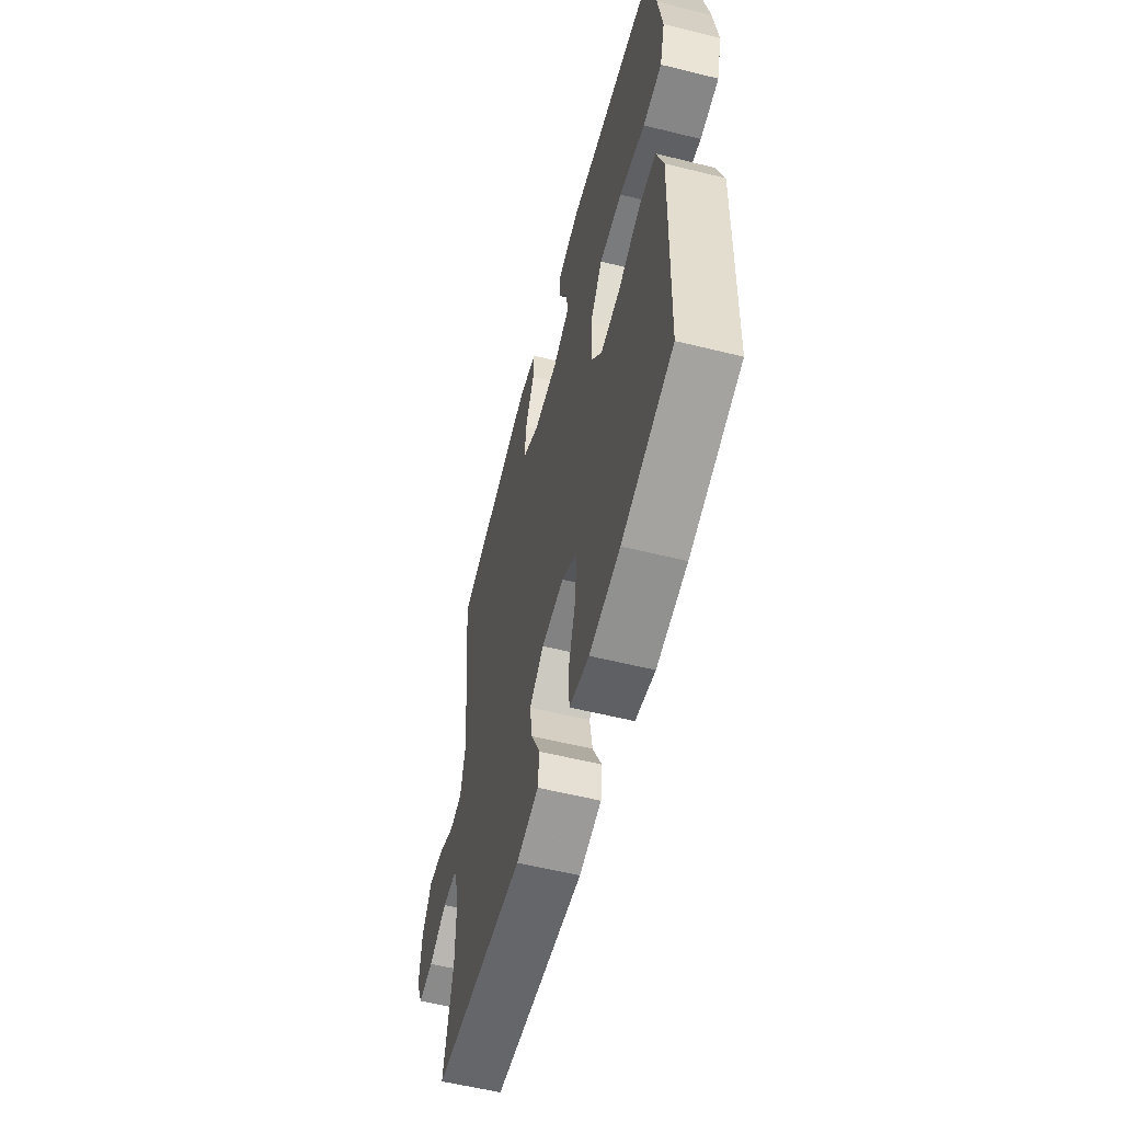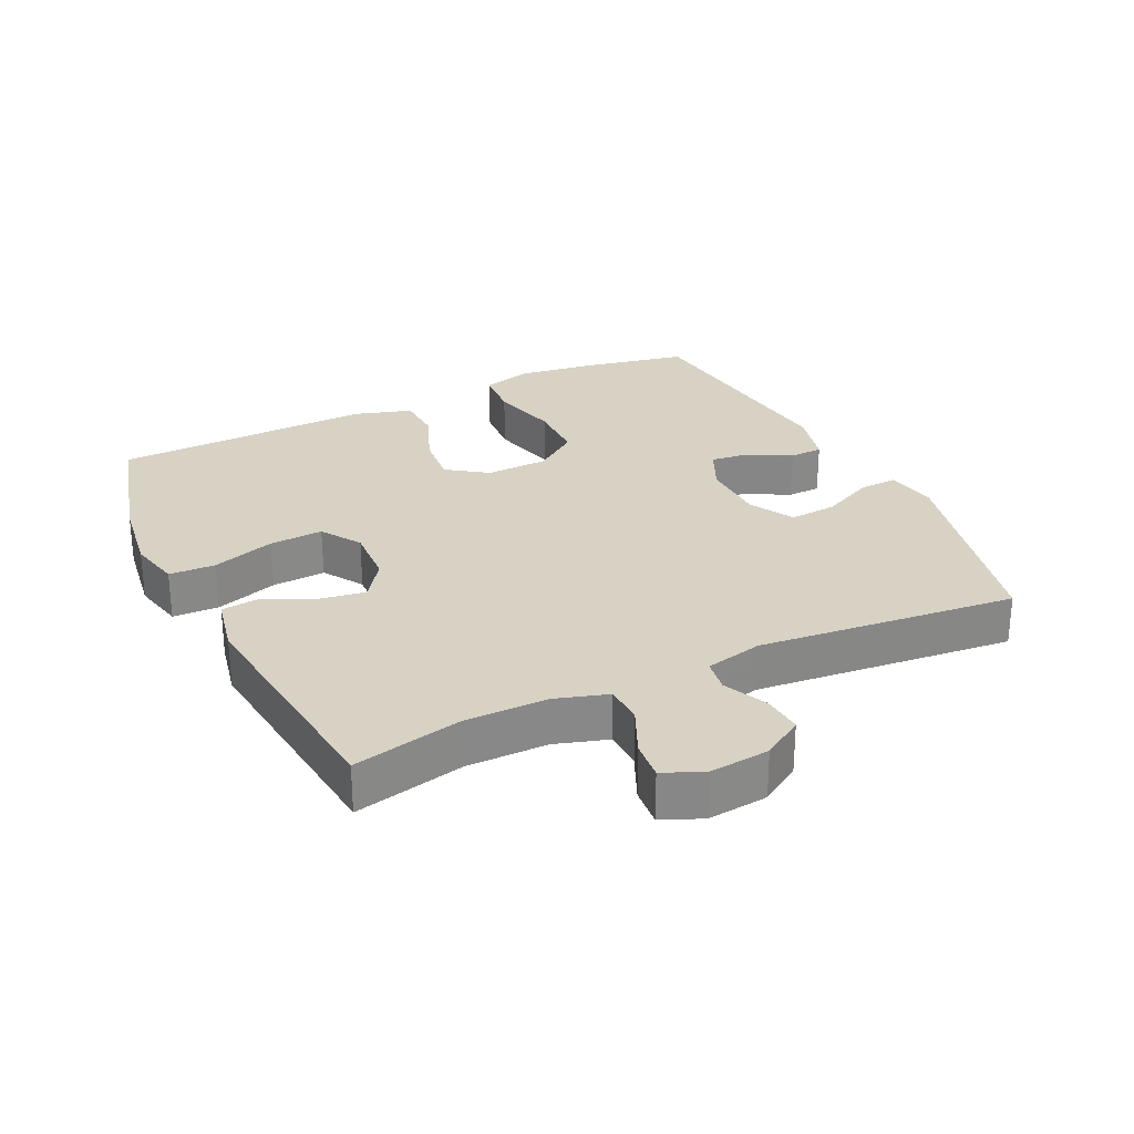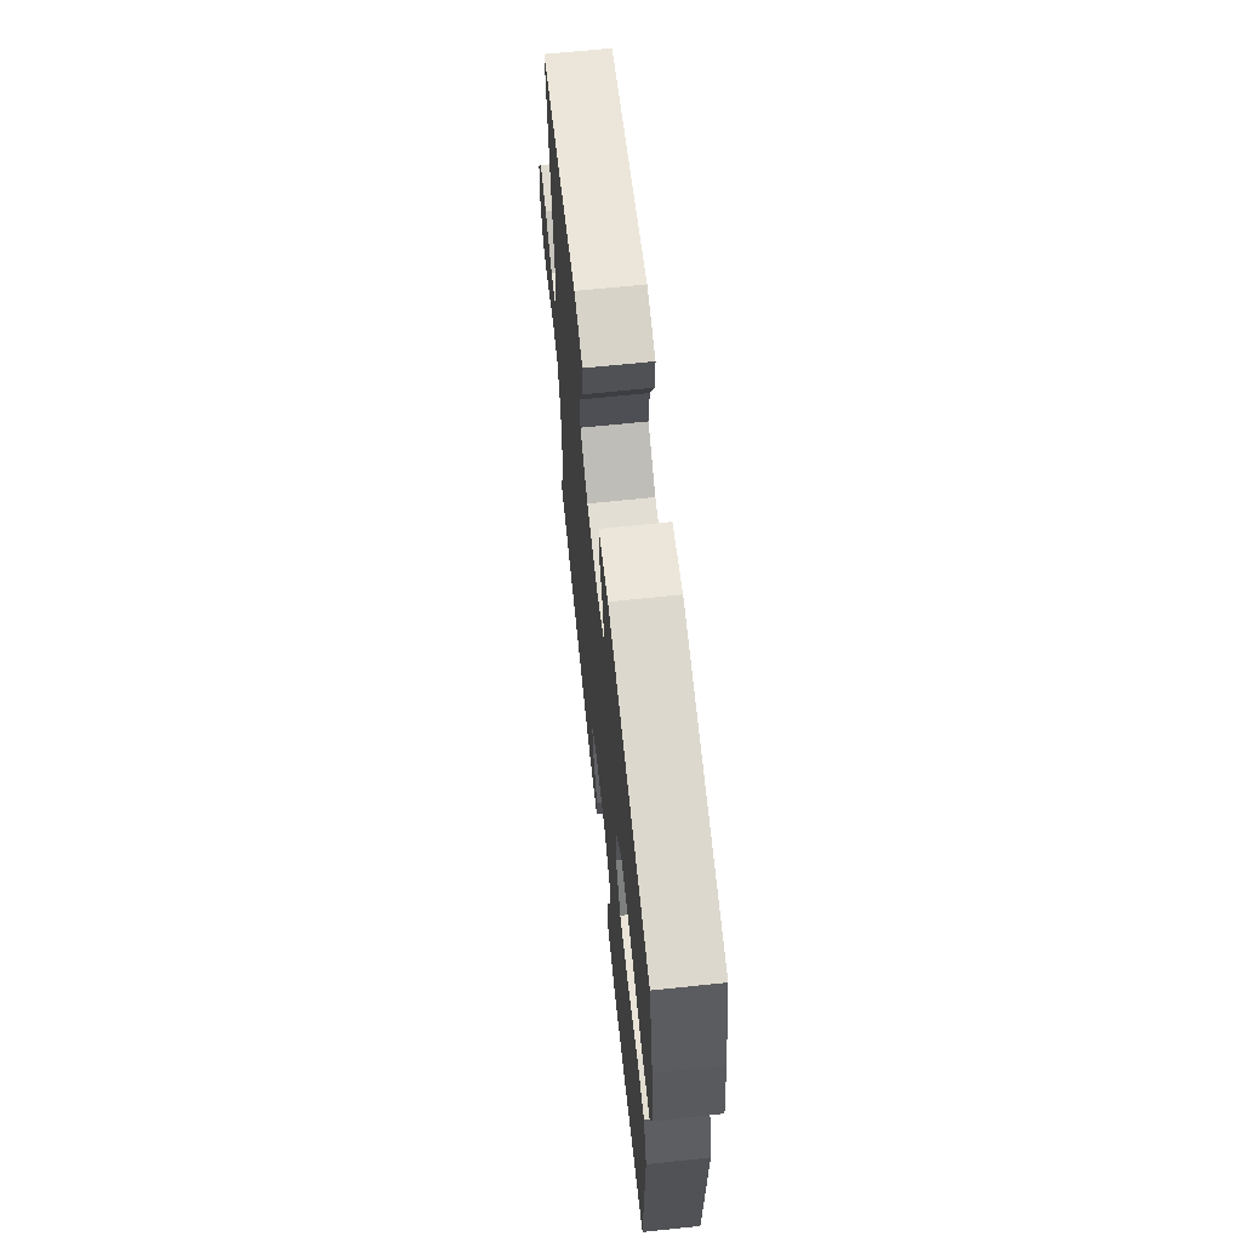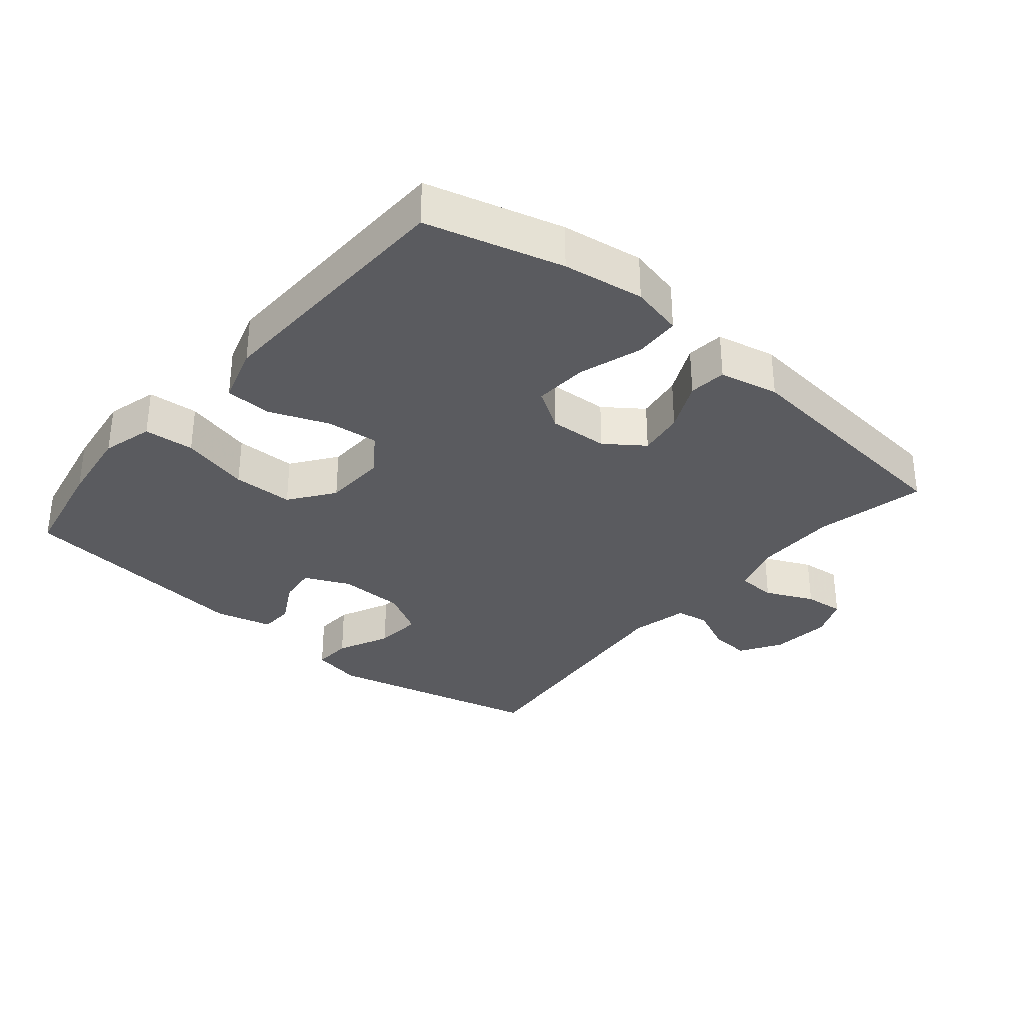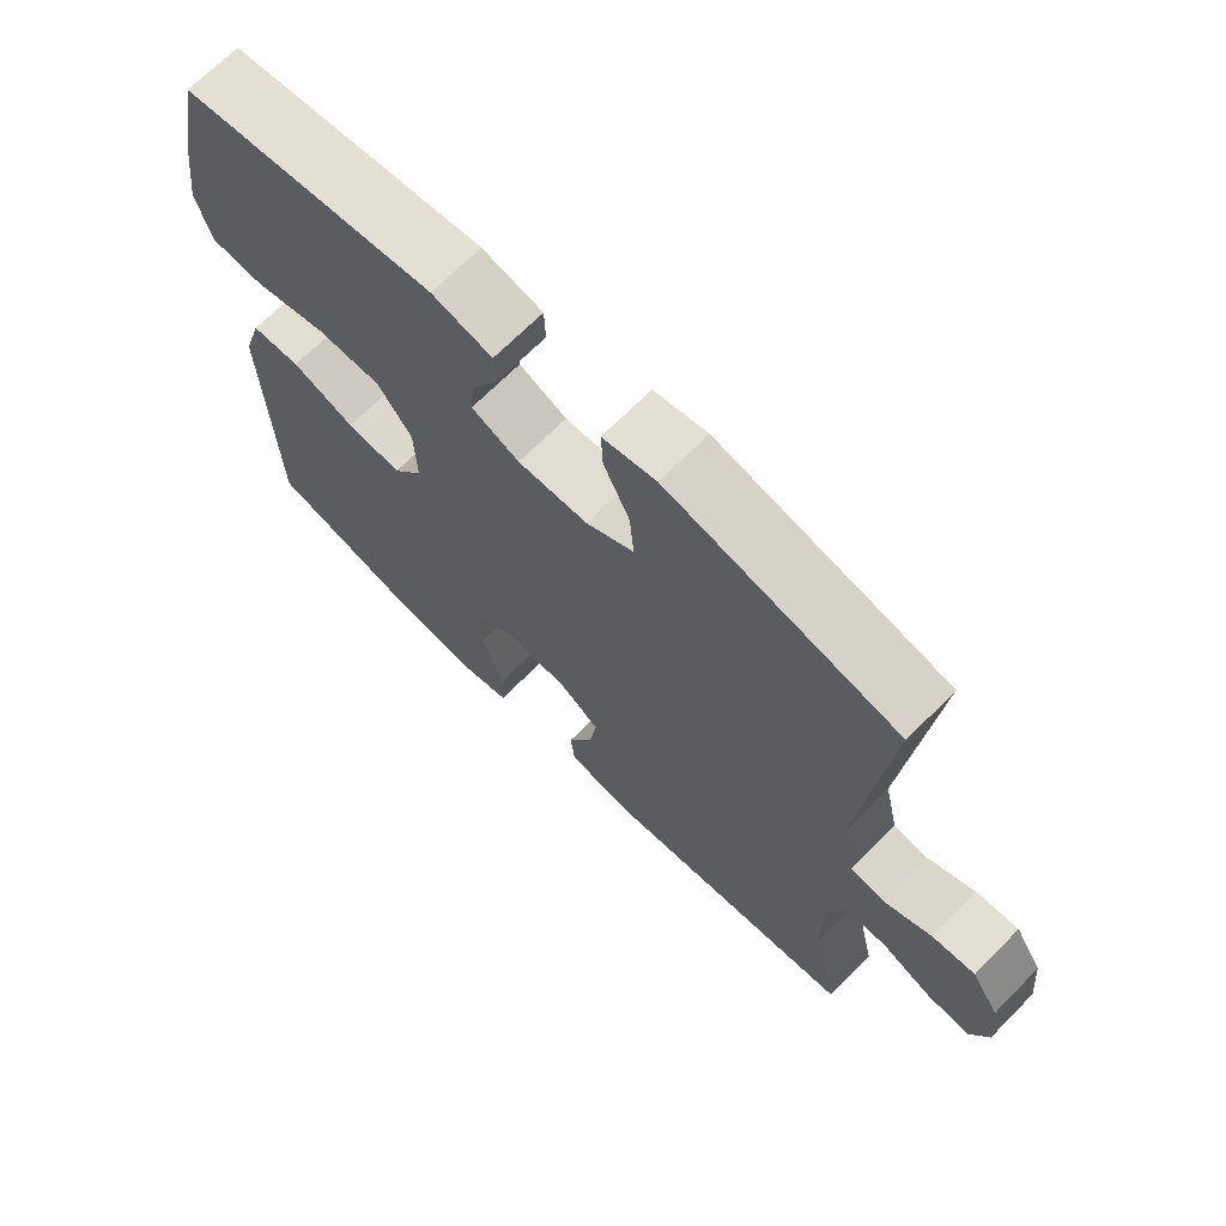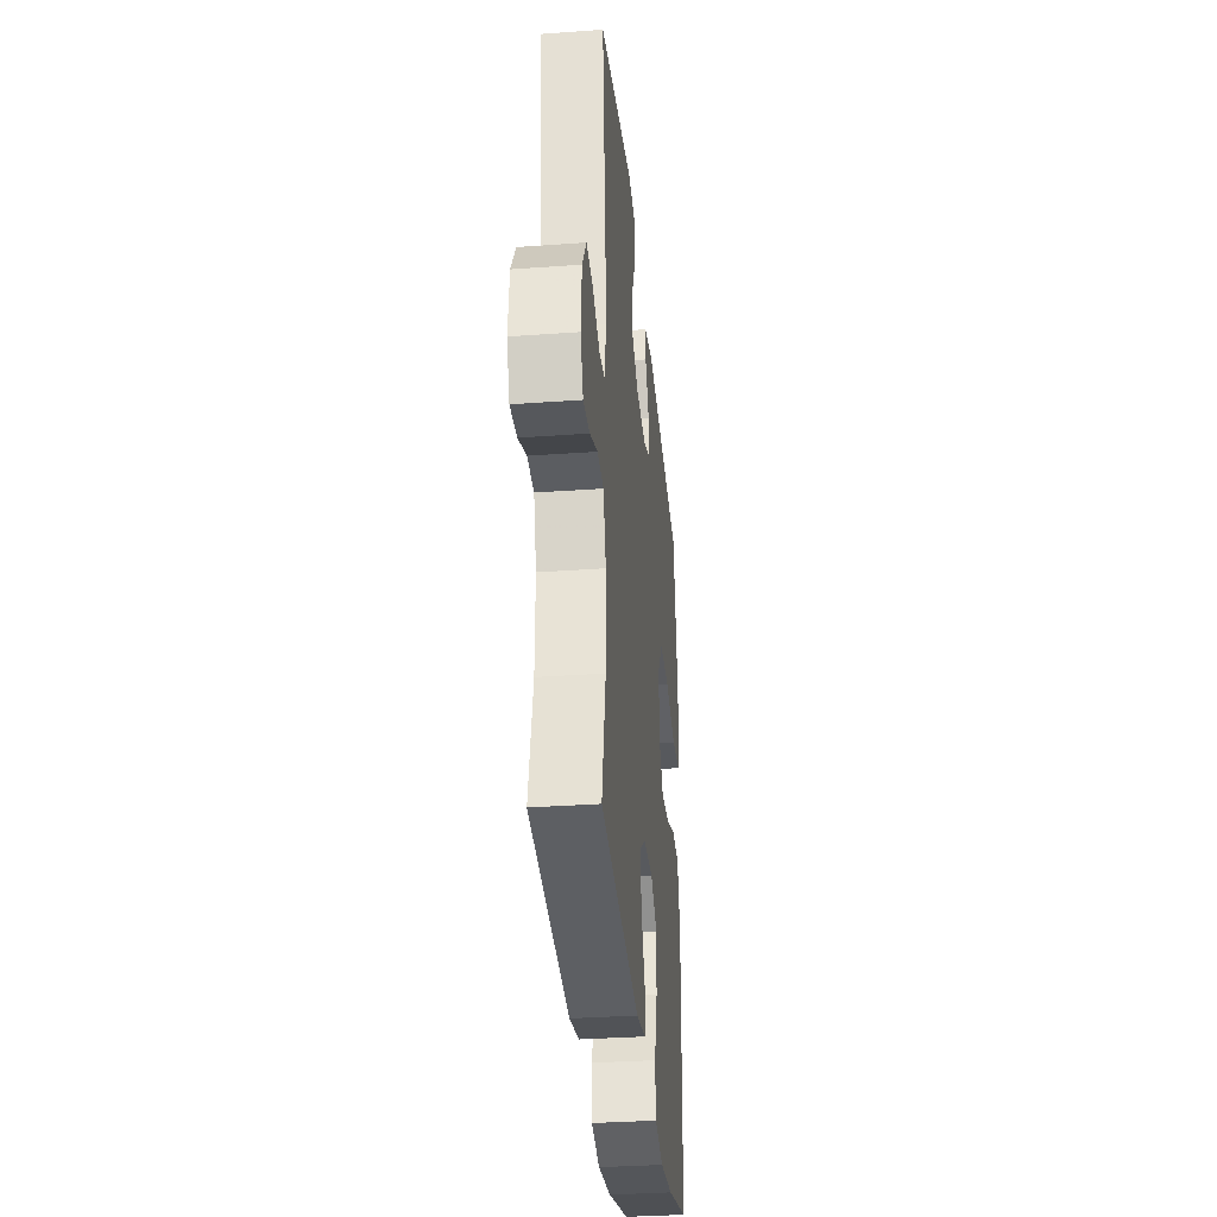
<metadata>
{"format":"obj","ext":"obj","renderer":"f3d","projection":"perspective","resolution":1024,"background":"white","views":[{"elev":-57.7,"azim":75.6,"up":"+Z"},{"elev":27.7,"azim":-115.8,"up":"+Y"},{"elev":66.1,"azim":84.0,"up":"+Z"},{"elev":-33.0,"azim":140.0,"up":"+Y"},{"elev":68.8,"azim":-135.3,"up":"+Z"},{"elev":-33.9,"azim":-84.4,"up":"+Z"}]}
</metadata>
<code>
v 0.5 0.07 0.5
v 0.532 0.07 0.34
v 0.548 0.07 0.223
v 0.527 0.07 0.146
v 0.451 0.07 0.14
v 0.347 0.07 0.166
v 0.255 0.07 0.165
v 0.206 0.07 0.098
v 0.203 0.07 0.003
v 0.246 0.07 -0.058
v 0.325 0.07 -0.05
v 0.415 0.07 -0.015
v 0.485 0.07 -0.018
v 0.512 0.07 -0.105
v 0.508 0.07 -0.239
v 0.5 0.07 -0.5
v 0.294 0.07 -0.556
v 0.171 0.07 -0.574
v 0.092 0.07 -0.556
v 0.089 0.07 -0.486
v 0.12 0.07 -0.391
v 0.125 0.07 -0.309
v 0.064 0.07 -0.27
v -0.026 0.07 -0.275
v -0.084 0.07 -0.317
v -0.073 0.07 -0.387
v -0.037 0.07 -0.463
v -0.043 0.07 -0.52
v -0.133 0.07 -0.539
v -0.5 0.07 -0.5
v -0.463 0.07 -0.333
v -0.463 0.07 -0.209
v -0.488 0.07 -0.129
v -0.547 0.07 -0.127
v -0.62 0.07 -0.16
v -0.68 0.07 -0.166
v -0.706 0.07 -0.105
v -0.697 0.07 -0.014
v -0.658 0.07 0.048
v -0.597 0.07 0.043
v -0.53 0.07 0.012
v -0.48 0.07 0.02
v -0.46 0.07 0.107
v -0.5 0.07 0.5
v -0.173 0.07 0.578
v -0.097 0.07 0.563
v -0.1 0.07 0.505
v -0.137 0.07 0.426
v -0.143 0.07 0.354
v -0.075 0.07 0.316
v 0.025 0.07 0.314
v 0.093 0.07 0.345
v 0.086 0.07 0.402
v 0.05 0.07 0.468
v 0.052 0.07 0.519
v 0.138 0.07 0.541
v 0.5 0 0.5
v 0.532 0 0.34
v 0.548 0 0.223
v 0.527 0 0.146
v 0.451 0 0.14
v 0.347 0 0.166
v 0.255 0 0.165
v 0.206 0 0.098
v 0.203 0 0.003
v 0.246 0 -0.058
v 0.325 0 -0.05
v 0.415 0 -0.015
v 0.485 0 -0.018
v 0.512 0 -0.105
v 0.508 0 -0.239
v 0.5 0 -0.5
v 0.294 0 -0.556
v 0.171 0 -0.574
v 0.092 0 -0.556
v 0.089 0 -0.486
v 0.12 0 -0.391
v 0.125 0 -0.309
v 0.064 0 -0.27
v -0.026 0 -0.275
v -0.084 0 -0.317
v -0.073 0 -0.387
v -0.037 0 -0.463
v -0.043 0 -0.52
v -0.133 0 -0.539
v -0.5 0 -0.5
v -0.463 0 -0.333
v -0.463 0 -0.209
v -0.488 0 -0.129
v -0.547 0 -0.127
v -0.62 0 -0.16
v -0.68 0 -0.166
v -0.706 0 -0.105
v -0.697 0 -0.014
v -0.658 0 0.048
v -0.597 0 0.043
v -0.53 0 0.012
v -0.48 0 0.02
v -0.46 0 0.107
v -0.5 0 0.5
v -0.173 0 0.578
v -0.097 0 0.563
v -0.1 0 0.505
v -0.137 0 0.426
v -0.143 0 0.354
v -0.075 0 0.316
v 0.025 0 0.314
v 0.093 0 0.345
v 0.086 0 0.402
v 0.05 0 0.468
v 0.052 0 0.519
v 0.138 0 0.541
f 4 5 6
f 3 4 6
f 2 3 6
f 1 2 6
f 56 1 6
f 55 56 6
f 54 55 6
f 53 54 6
f 52 53 6 7
f 51 52 7 8
f 50 51 8 9
f 49 50 9 10
f 46 47 48
f 45 46 48
f 44 45 48
f 43 44 48
f 42 43 48 49
f 39 40 41
f 38 39 41
f 37 38 41
f 36 37 41
f 35 36 41
f 34 35 41
f 33 34 41 42
f 42 49 10
f 33 42 10
f 32 33 10
f 29 30 31
f 28 29 31
f 27 28 31
f 26 27 31
f 25 26 31 32
f 19 20 21
f 18 19 21
f 17 18 21
f 16 17 21
f 15 16 21
f 14 15 21
f 13 14 21
f 12 13 21
f 11 12 21
f 11 21 22
f 10 11 22 23
f 24 25 32 10
f 10 23 24
f 62 61 60
f 62 60 59
f 62 59 58
f 62 58 57
f 62 57 112
f 62 112 111
f 62 111 110
f 62 110 109
f 63 62 109 108
f 64 63 108 107
f 65 64 107 106
f 66 65 106 105
f 104 103 102
f 104 102 101
f 104 101 100
f 104 100 99
f 105 104 99 98
f 97 96 95
f 97 95 94
f 97 94 93
f 97 93 92
f 97 92 91
f 97 91 90
f 98 97 90 89
f 66 105 98
f 66 98 89
f 66 89 88
f 87 86 85
f 87 85 84
f 87 84 83
f 87 83 82
f 88 87 82 81
f 77 76 75
f 77 75 74
f 77 74 73
f 77 73 72
f 77 72 71
f 77 71 70
f 77 70 69
f 77 69 68
f 77 68 67
f 78 77 67
f 79 78 67 66
f 66 88 81 80
f 80 79 66
f 1 57 58 2
f 2 58 59 3
f 3 59 60 4
f 4 60 61 5
f 5 61 62 6
f 6 62 63 7
f 7 63 64 8
f 8 64 65 9
f 9 65 66 10
f 10 66 67 11
f 11 67 68 12
f 12 68 69 13
f 13 69 70 14
f 14 70 71 15
f 15 71 72 16
f 16 72 73 17
f 17 73 74 18
f 18 74 75 19
f 19 75 76 20
f 20 76 77 21
f 21 77 78 22
f 22 78 79 23
f 23 79 80 24
f 24 80 81 25
f 25 81 82 26
f 26 82 83 27
f 27 83 84 28
f 28 84 85 29
f 29 85 86 30
f 30 86 87 31
f 31 87 88 32
f 32 88 89 33
f 33 89 90 34
f 34 90 91 35
f 35 91 92 36
f 36 92 93 37
f 37 93 94 38
f 38 94 95 39
f 39 95 96 40
f 40 96 97 41
f 41 97 98 42
f 42 98 99 43
f 43 99 100 44
f 44 100 101 45
f 45 101 102 46
f 46 102 103 47
f 47 103 104 48
f 48 104 105 49
f 49 105 106 50
f 50 106 107 51
f 51 107 108 52
f 52 108 109 53
f 53 109 110 54
f 54 110 111 55
f 55 111 112 56
f 56 112 57 1

</code>
